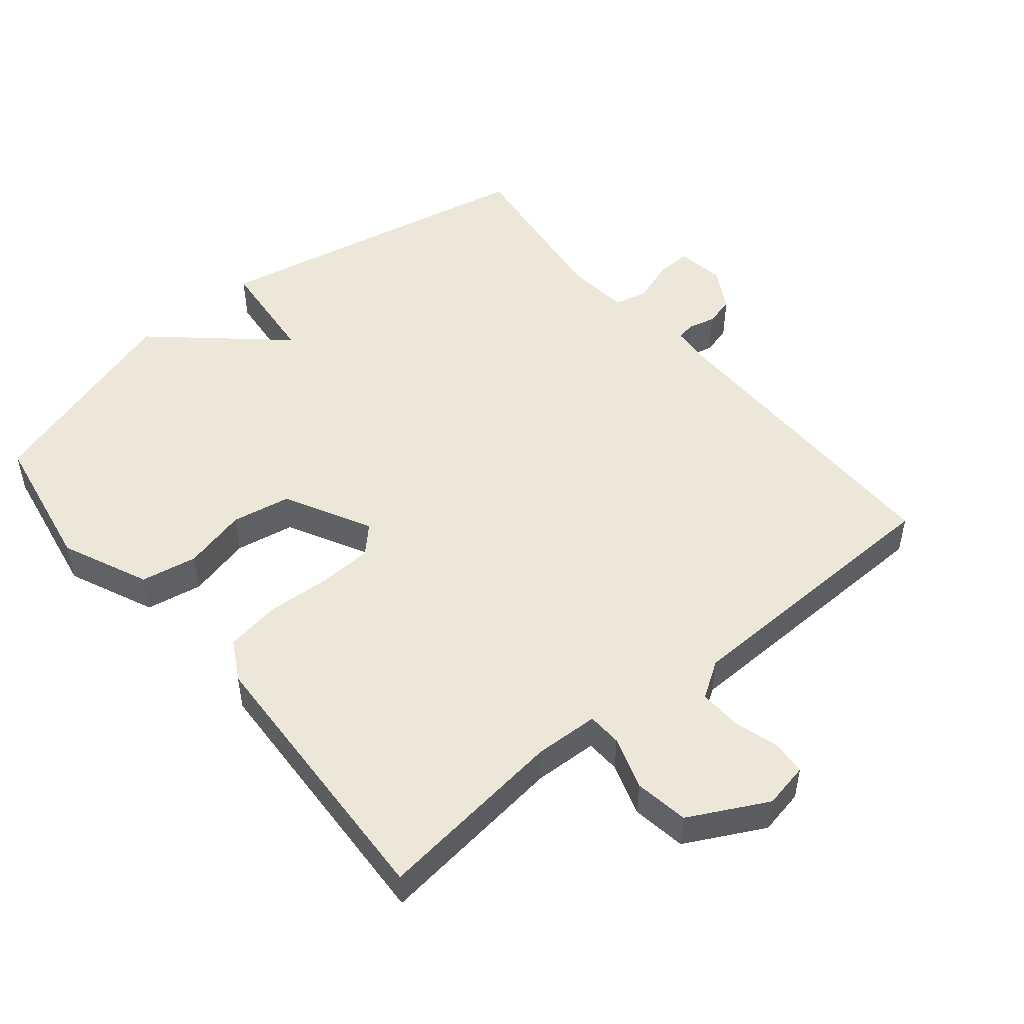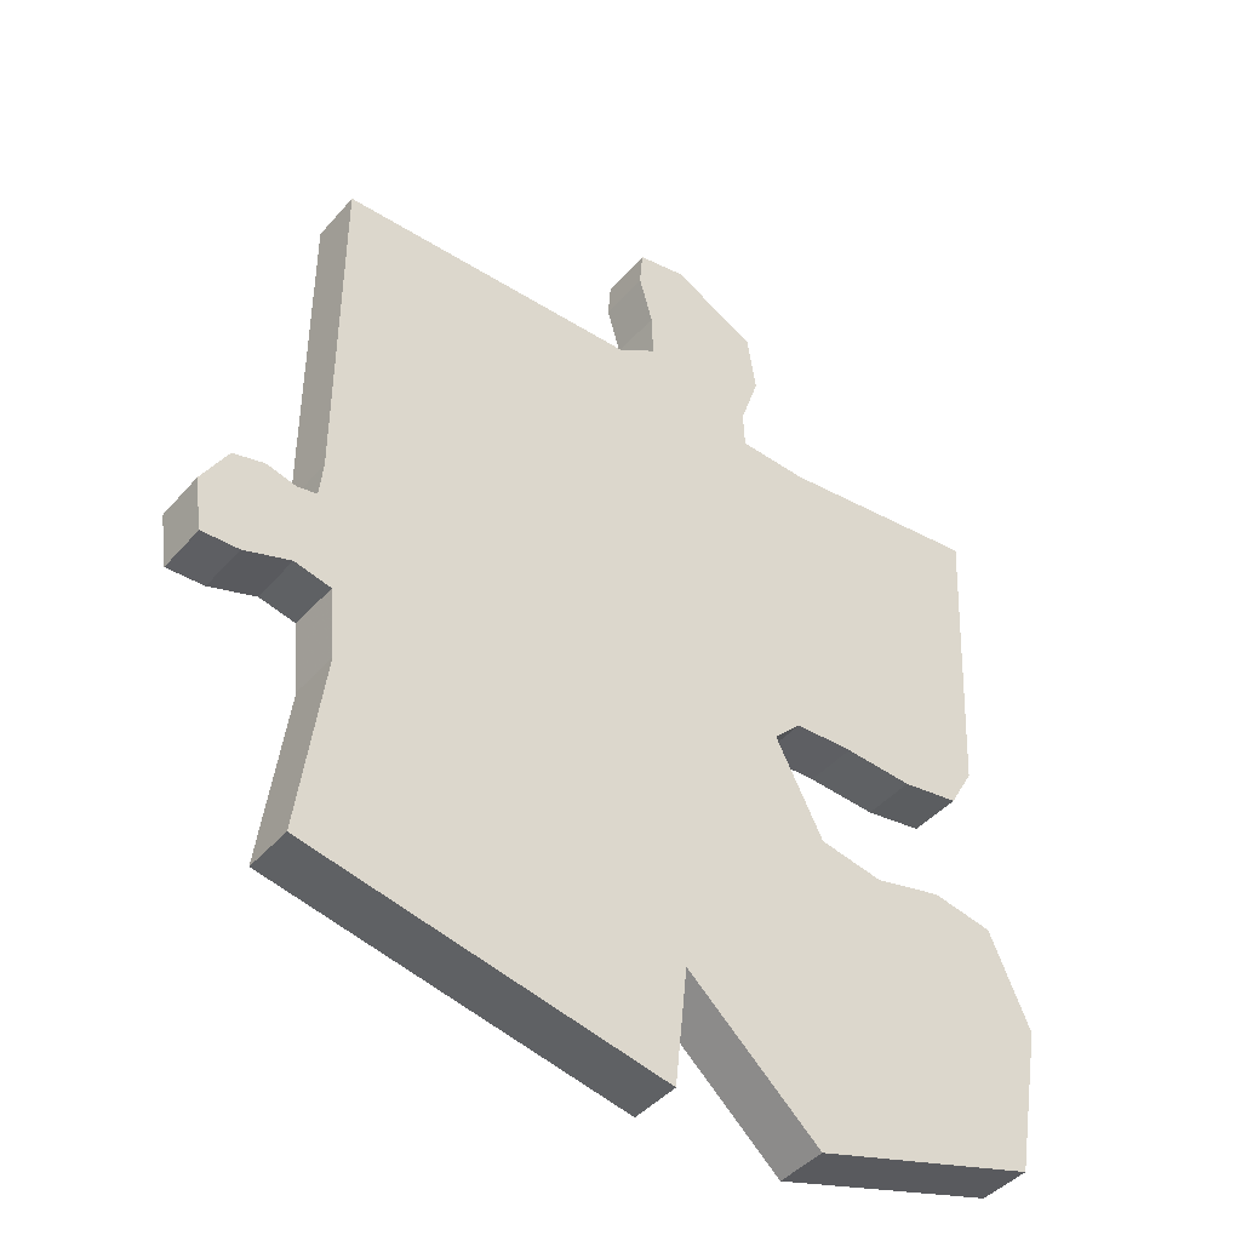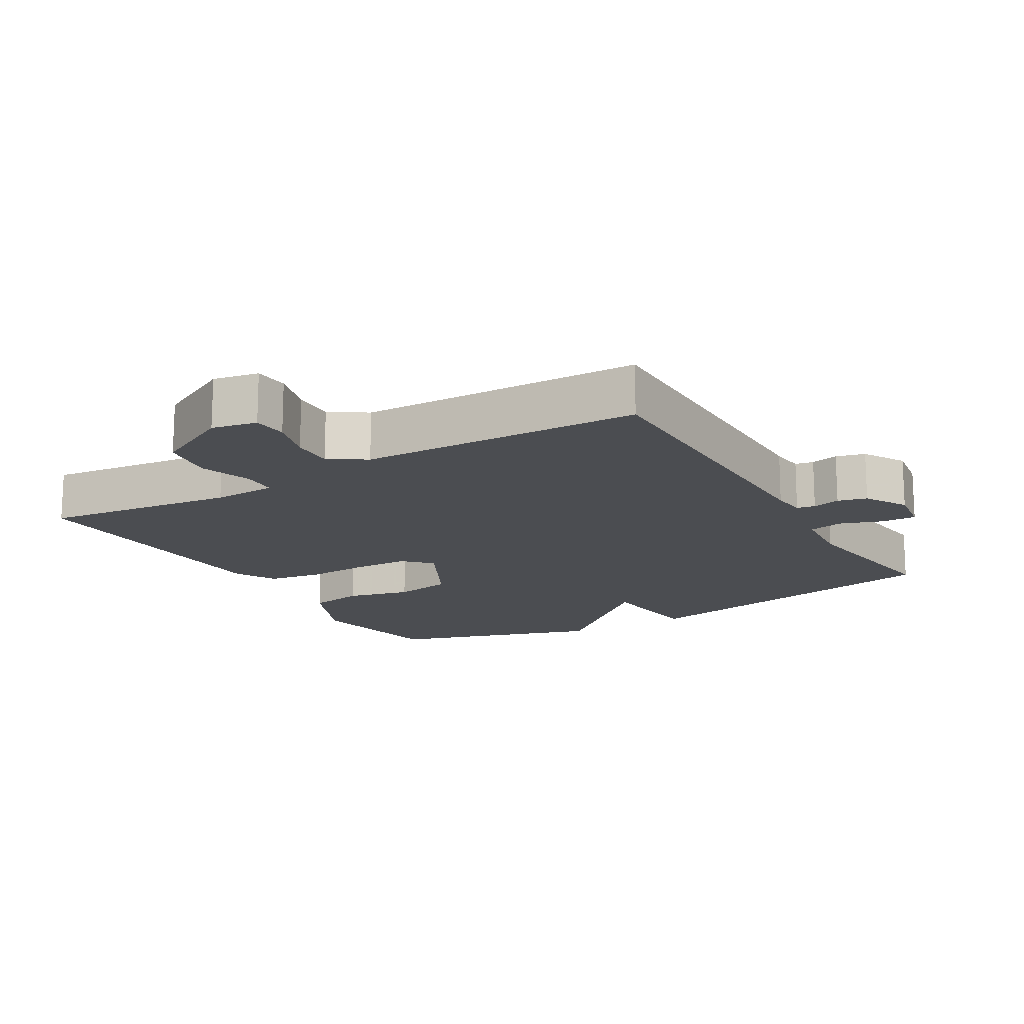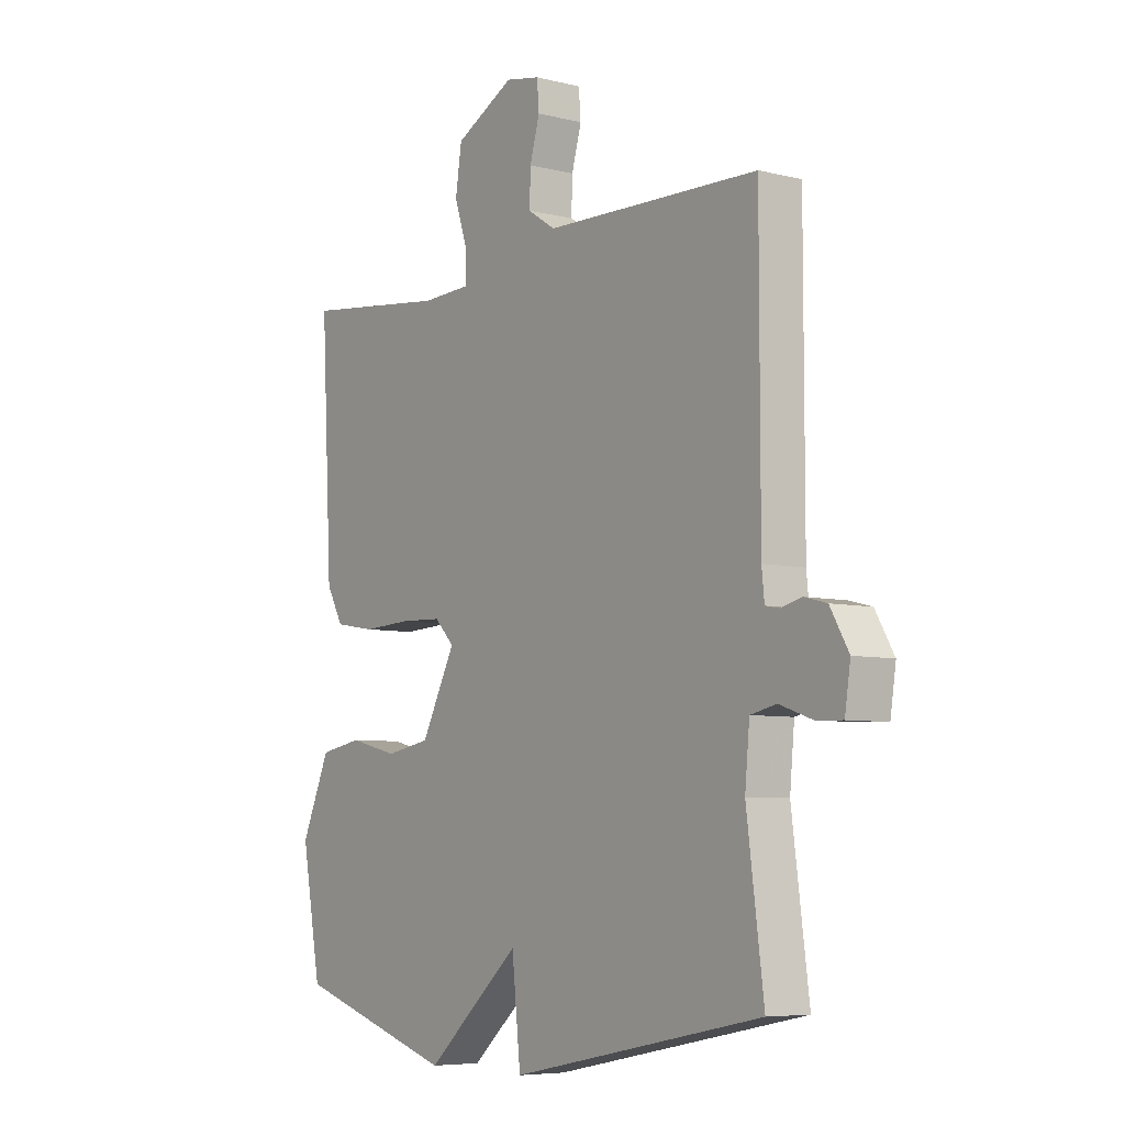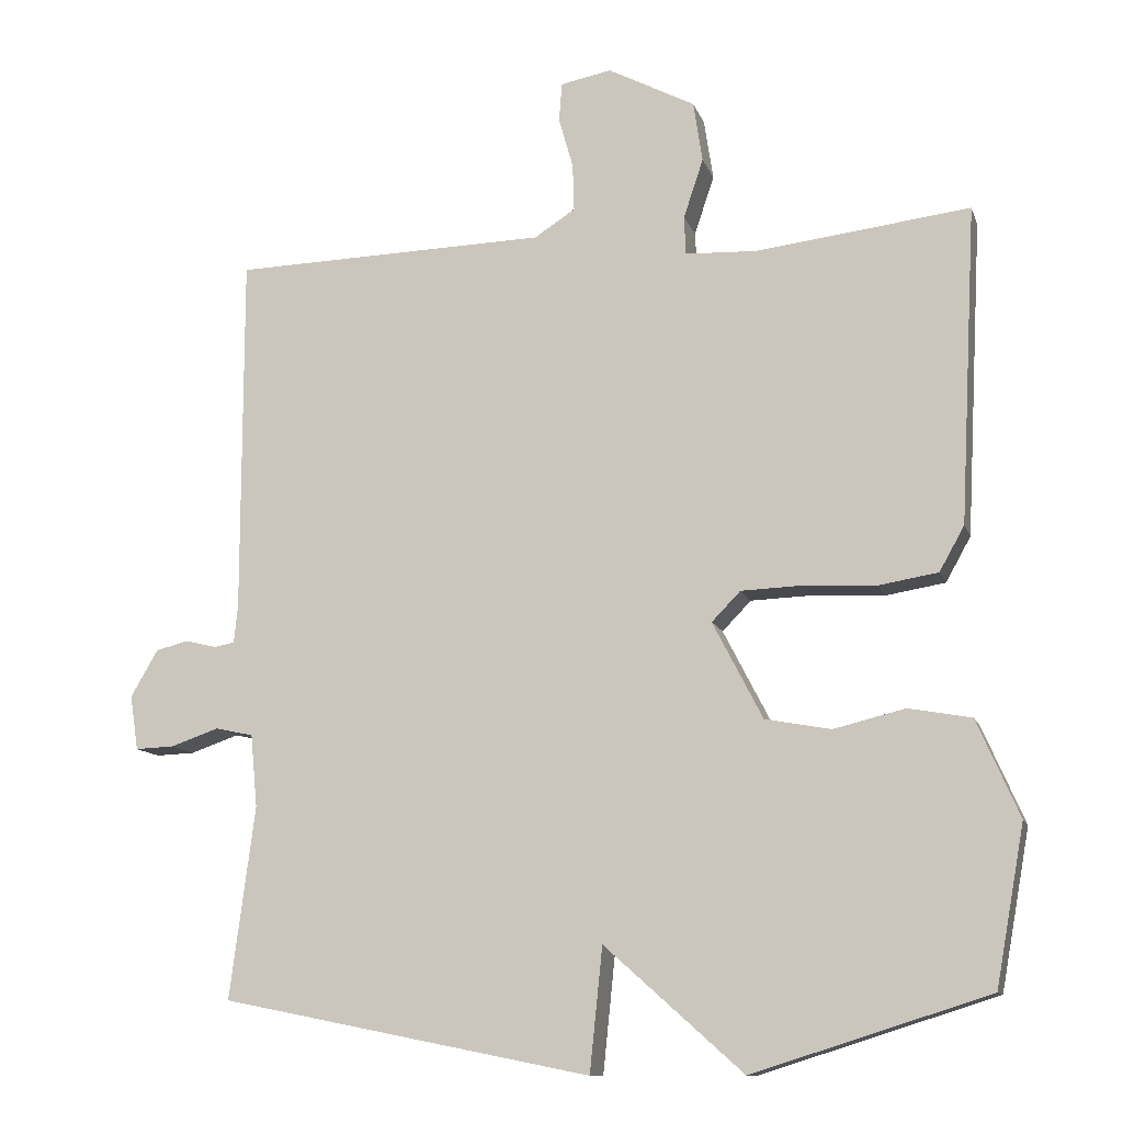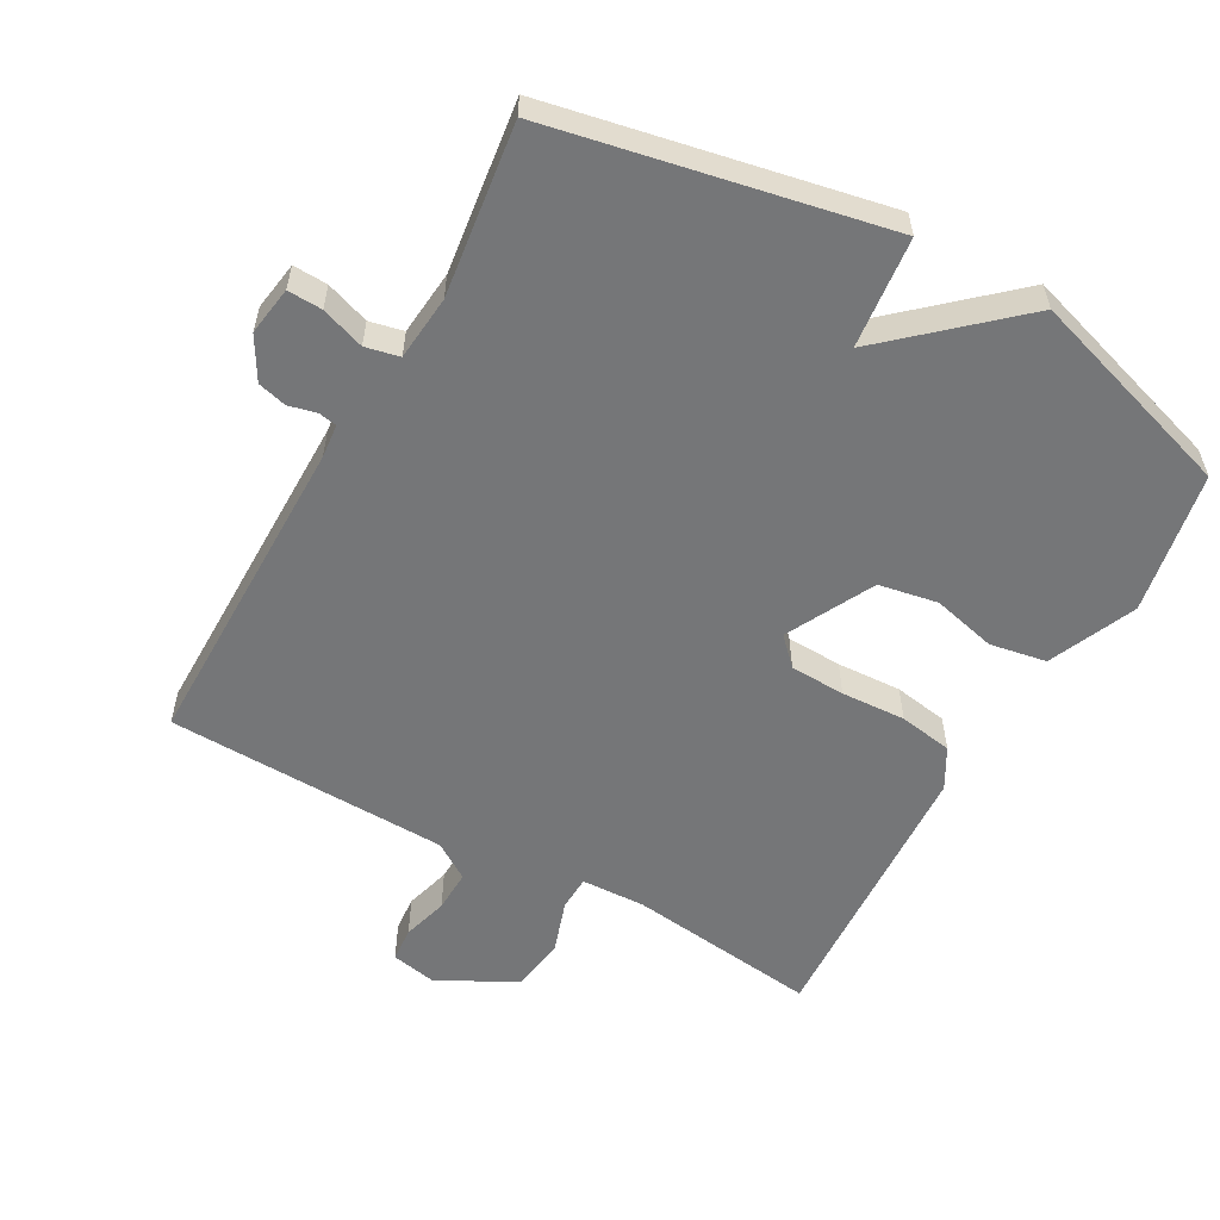
<metadata>
{"format":"obj","ext":"obj","renderer":"f3d","projection":"perspective","resolution":1024,"background":"white","views":[{"elev":49.9,"azim":-39.7,"up":"+Y"},{"elev":-43.5,"azim":142.3,"up":"+Z"},{"elev":-15.9,"azim":30.5,"up":"+Y"},{"elev":-6.5,"azim":53.7,"up":"+Z"},{"elev":-11.6,"azim":-165.0,"up":"+Z"},{"elev":-56.8,"azim":150.8,"up":"+Y"}]}
</metadata>
<code>
v 0.5 0.07 -0.5
v 0.011 0.07 -0.598
v -0.006 0.07 -0.435
v -0.189 0.07 -0.598
v -0.5 0.07 -0.5
v -0.538 0.07 -0.291
v -0.482 0.07 -0.163
v -0.399 0.07 -0.148
v -0.305 0.07 -0.171
v -0.218 0.07 -0.155
v -0.152 0.07 -0.027
v -0.19 0.07 0.012
v -0.271 0.07 0.015
v -0.366 0.07 0.01
v -0.445 0.07 0.023
v -0.478 0.07 0.082
v -0.5 0.07 0.5
v -0.217 0.07 0.466
v -0.123 0.07 0.47
v -0.121 0.07 0.521
v -0.147 0.07 0.599
v -0.135 0.07 0.679
v -0.02 0.07 0.739
v 0.047 0.07 0.726
v 0.051 0.07 0.675
v 0.032 0.07 0.608
v 0.03 0.07 0.546
v 0.084 0.07 0.511
v 0.5 0.07 0.5
v 0.5 0.07 0.026
v 0.505 0.07 -0.024
v 0.532 0.07 -0.029
v 0.573 0.07 -0.019
v 0.616 0.07 -0.03
v 0.652 0.07 -0.092
v 0.641 0.07 -0.164
v 0.59 0.07 -0.162
v 0.526 0.07 -0.14
v 0.476 0.07 -0.151
v 0.467 0.07 -0.247
v 0.5 0 -0.5
v 0.011 0 -0.598
v -0.006 0 -0.435
v -0.189 0 -0.598
v -0.5 0 -0.5
v -0.538 0 -0.291
v -0.482 0 -0.163
v -0.399 0 -0.148
v -0.305 0 -0.171
v -0.218 0 -0.155
v -0.152 0 -0.027
v -0.19 0 0.012
v -0.271 0 0.015
v -0.366 0 0.01
v -0.445 0 0.023
v -0.478 0 0.082
v -0.5 0 0.5
v -0.217 0 0.466
v -0.123 0 0.47
v -0.121 0 0.521
v -0.147 0 0.599
v -0.135 0 0.679
v -0.02 0 0.739
v 0.047 0 0.726
v 0.051 0 0.675
v 0.032 0 0.608
v 0.03 0 0.546
v 0.084 0 0.511
v 0.5 0 0.5
v 0.5 0 0.026
v 0.505 0 -0.024
v 0.532 0 -0.029
v 0.573 0 -0.019
v 0.616 0 -0.03
v 0.652 0 -0.092
v 0.641 0 -0.164
v 0.59 0 -0.162
v 0.526 0 -0.14
v 0.476 0 -0.151
v 0.467 0 -0.247
f 36 37 38
f 35 36 38
f 34 35 38
f 33 34 38
f 32 33 38
f 31 32 38 39
f 30 31 39
f 28 29 30 39
f 27 28 39 40
f 24 25 26
f 23 24 26
f 22 23 26
f 21 22 26
f 20 21 26
f 19 20 26 27
f 16 17 18
f 15 16 18
f 14 15 18
f 13 14 18
f 12 13 18 19
f 27 40 1
f 19 27 1
f 12 19 1
f 11 12 1
f 7 8 9
f 6 7 9
f 5 6 9
f 4 5 9
f 3 4 9
f 1 2 3
f 10 11 1 3
f 3 9 10
f 78 77 76
f 78 76 75
f 78 75 74
f 78 74 73
f 78 73 72
f 79 78 72 71
f 79 71 70
f 79 70 69 68
f 80 79 68 67
f 66 65 64
f 66 64 63
f 66 63 62
f 66 62 61
f 66 61 60
f 67 66 60 59
f 58 57 56
f 58 56 55
f 58 55 54
f 58 54 53
f 59 58 53 52
f 41 80 67
f 41 67 59
f 41 59 52
f 41 52 51
f 49 48 47
f 49 47 46
f 49 46 45
f 49 45 44
f 49 44 43
f 43 42 41
f 43 41 51 50
f 50 49 43
f 1 41 42 2
f 2 42 43 3
f 3 43 44 4
f 4 44 45 5
f 5 45 46 6
f 6 46 47 7
f 7 47 48 8
f 8 48 49 9
f 9 49 50 10
f 10 50 51 11
f 11 51 52 12
f 12 52 53 13
f 13 53 54 14
f 14 54 55 15
f 15 55 56 16
f 16 56 57 17
f 17 57 58 18
f 18 58 59 19
f 19 59 60 20
f 20 60 61 21
f 21 61 62 22
f 22 62 63 23
f 23 63 64 24
f 24 64 65 25
f 25 65 66 26
f 26 66 67 27
f 27 67 68 28
f 28 68 69 29
f 29 69 70 30
f 30 70 71 31
f 31 71 72 32
f 32 72 73 33
f 33 73 74 34
f 34 74 75 35
f 35 75 76 36
f 36 76 77 37
f 37 77 78 38
f 38 78 79 39
f 39 79 80 40
f 40 80 41 1

</code>
